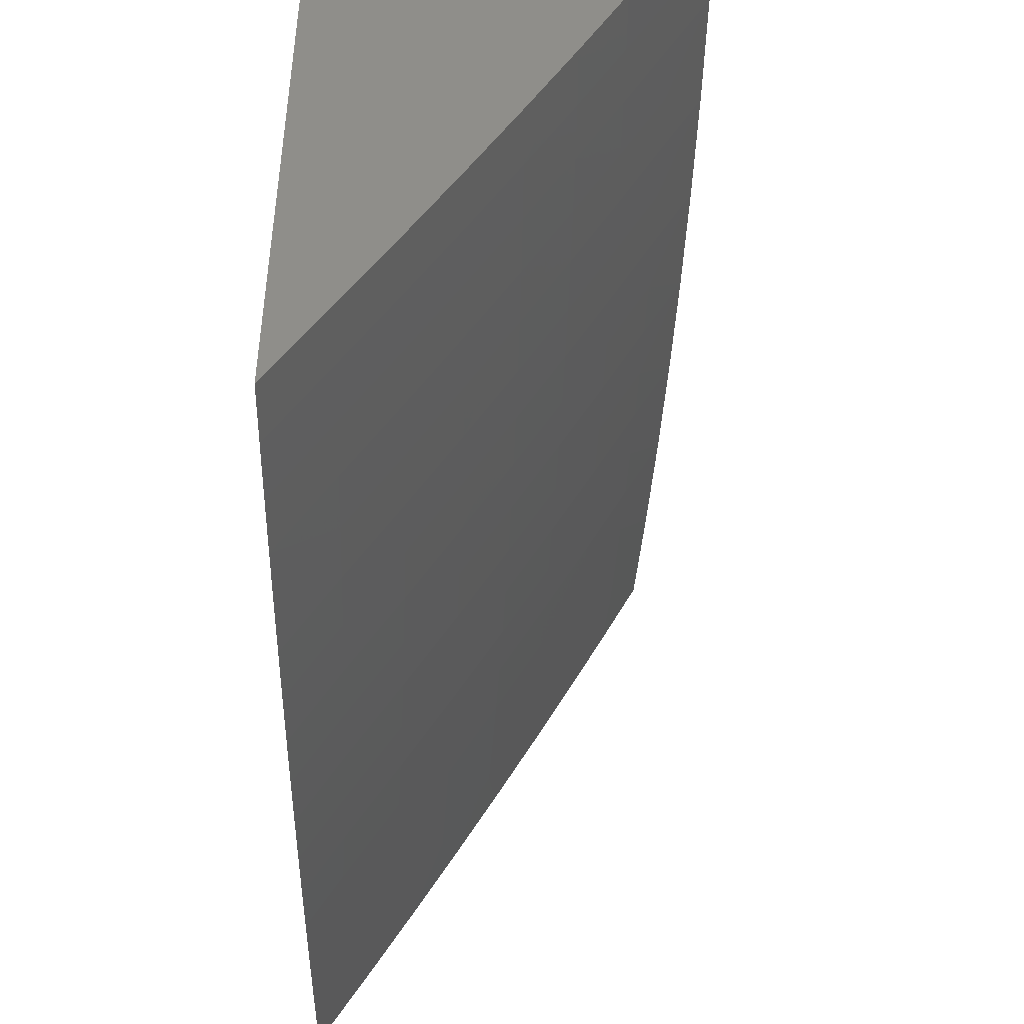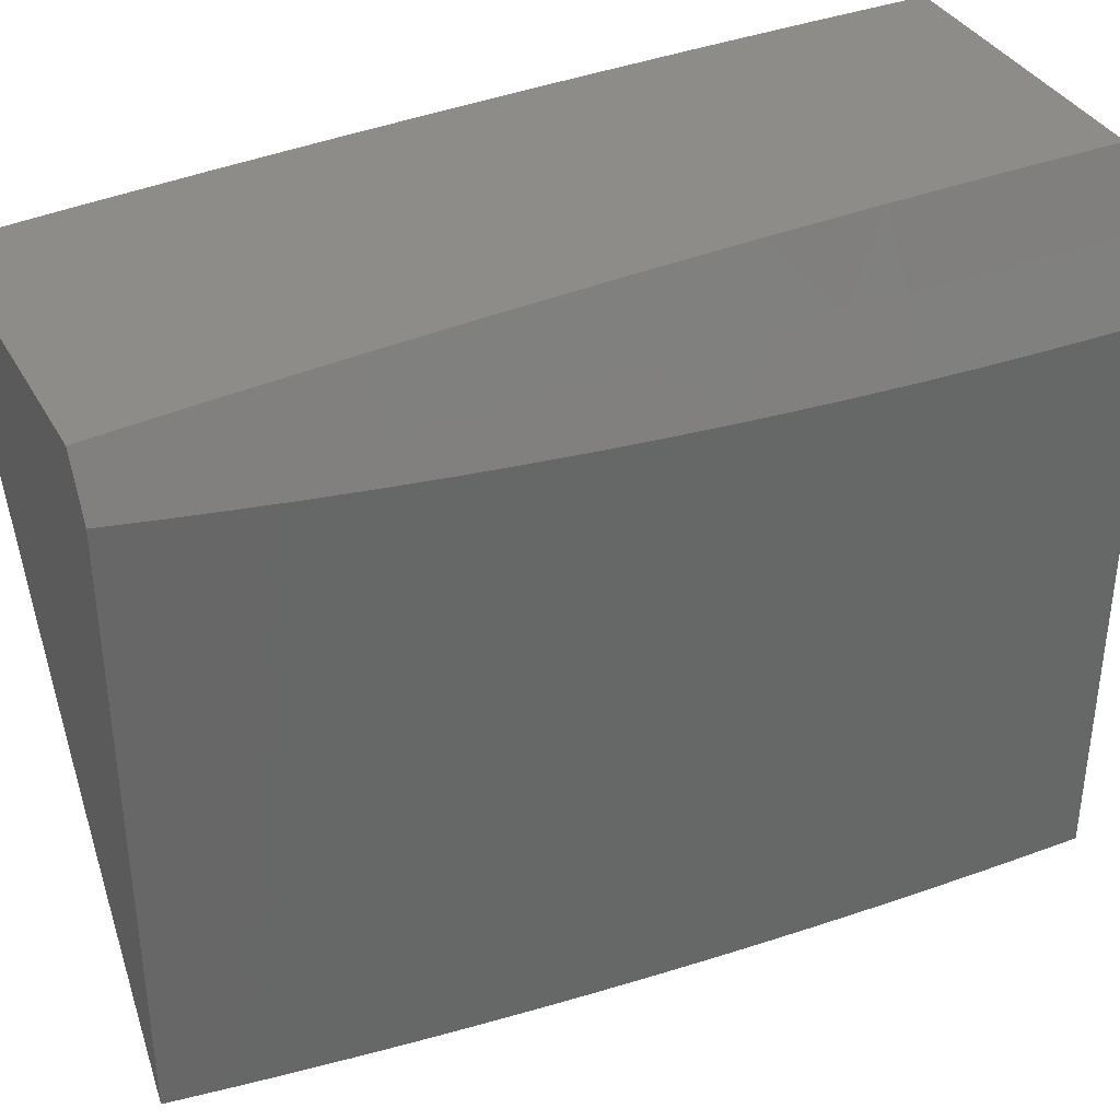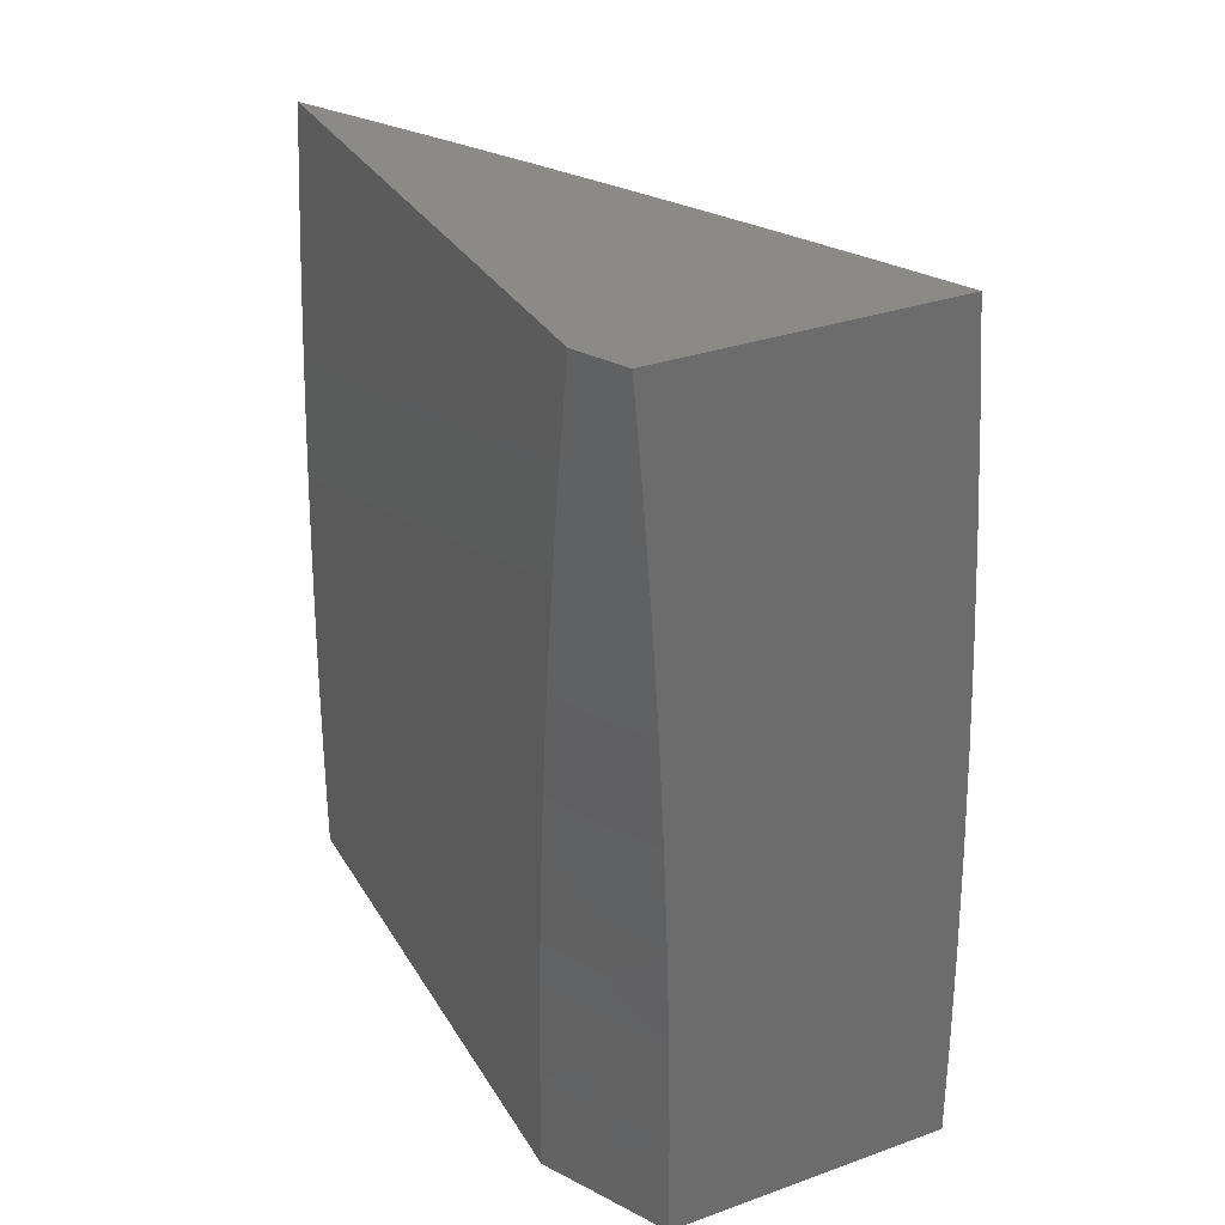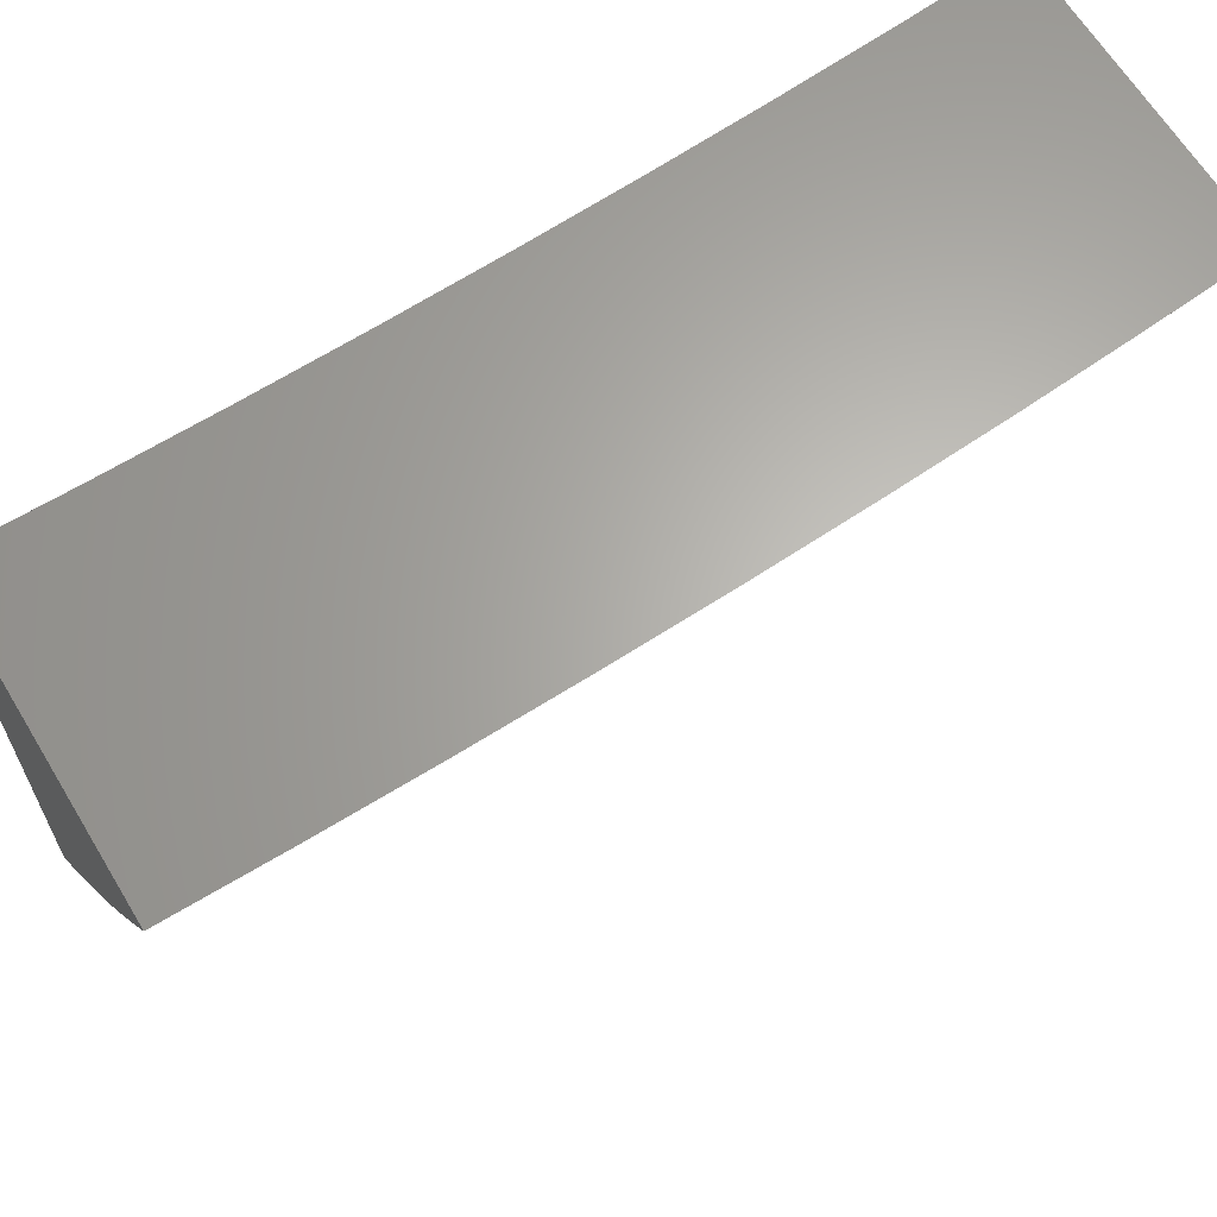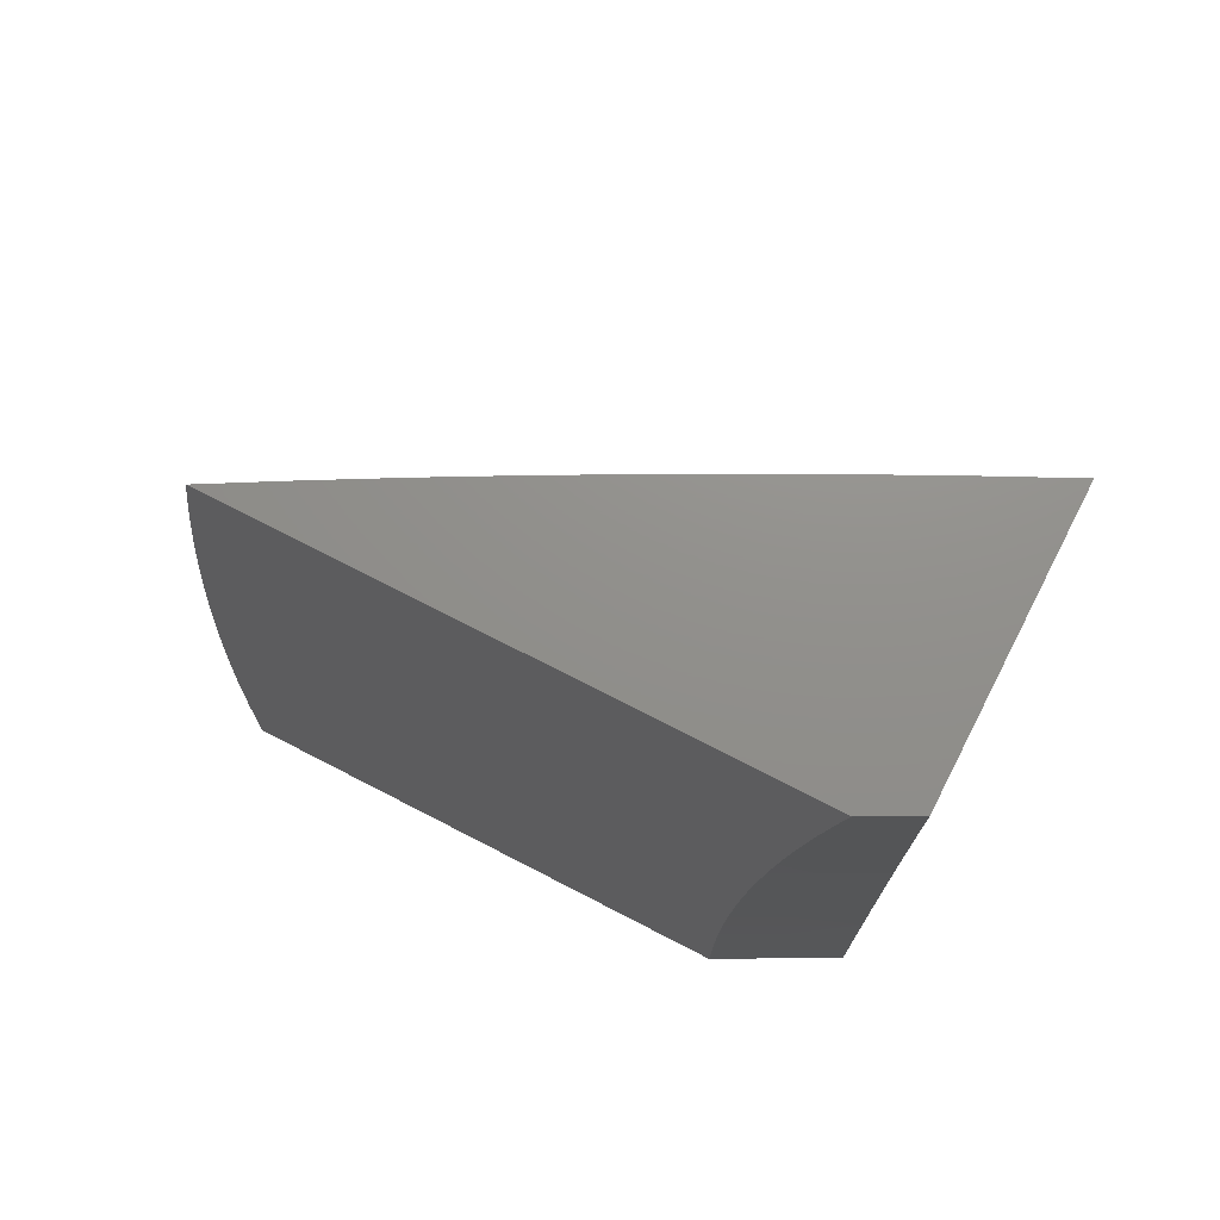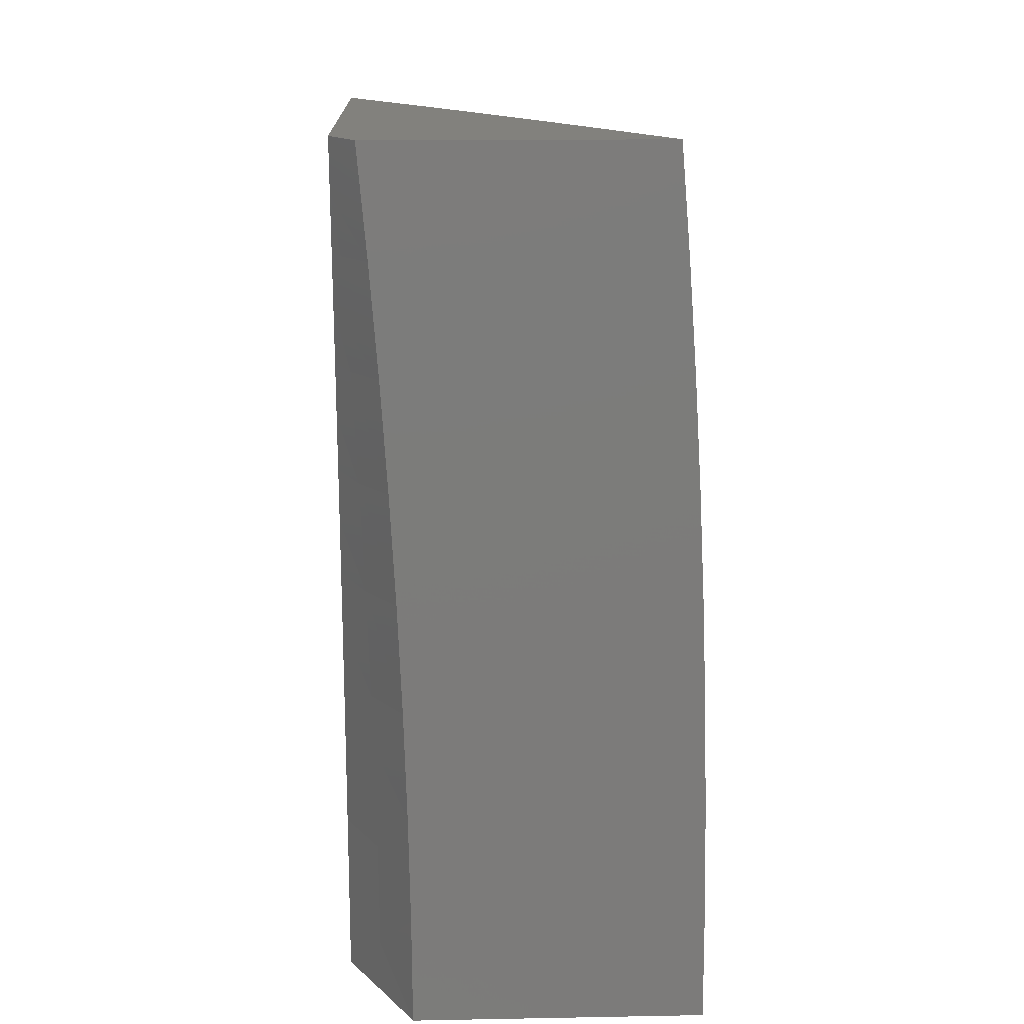
<metadata>
{"format":"stl","ext":"stl","renderer":"f3d","projection":"perspective","resolution":1024,"background":"white","views":[{"elev":-47.0,"azim":179.6,"up":"+Y"},{"elev":36.8,"azim":63.9,"up":"+Y"},{"elev":32.1,"azim":153.6,"up":"+Z"},{"elev":64.3,"azim":-121.2,"up":"+Y"},{"elev":72.7,"azim":117.3,"up":"+Z"},{"elev":15.1,"azim":177.8,"up":"+Z"}]}
</metadata>
<code>
# stl→obj: 182 verts, 360 faces
v -10 -5.145 0.06285
v -10 -5.146 0
v -10.04 -5.073 0.06159
v -10.04 -5.073 0
v -10.08 -5 0
v -10.08 -5 0.1252
v -10.04 -5.073 0.1233
v -10 -5.144 0.1257
v -10.04 -5.072 0.1852
v -10 -5.143 0.1885
v -10.04 -5.072 0.2471
v -10 -5.14 0.2513
v -10.04 -5.071 0.3092
v -10 -5.137 0.314
v -10.03 -5.07 0.3715
v -10 -5.133 0.3767
v -10 -5.129 0.4394
v -10.03 -5.068 0.4963
v -10 -5.124 0.502
v -10 -5.118 0.5645
v -10.02 -5.066 0.6216
v -10 -5.111 0.627
v -10 -5.104 0.6894
v -10.02 -5.063 0.7473
v -10 -5.096 0.7517
v -10 -5.087 0.8139
v -10.05 -5 0.7505
v -10.01 -5.059 0.8734
v -10.04 -5 0.8753
v -10 -5.068 0.9381
v -10.03 -5 1
v -10 -5.058 1
v -10.07 -5 0.2504
v -10.07 -5 0.3755
v -10.07 -5 0.5005
v -10.06 -5 0.6255
v -10 -5.078 0.876
v -10.41 -5 0.1252
v -10.41 -5 0
v -10.36 -5.099 0.0616
v -10.36 -5.099 0
v -10.31 -5.198 0.0616
v -10.31 -5.198 0
v -10.26 -5.295 0.0616
v -10.26 -5.296 0
v -10.21 -5.393 0.0616
v -10.21 -5.394 0
v -10.16 -5.491 0.0616
v -10.16 -5.491 0
v -10.11 -5.587 0.0616
v -10.11 -5.588 0
v -10.05 -5.684 0.0616
v -10.05 -5.684 0
v -10 -5.779 0
v -10 -5.779 0.0628
v -10.05 -5.683 0.1233
v -10.11 -5.587 0.1233
v -10.16 -5.49 0.1233
v -10.21 -5.392 0.1233
v -10.26 -5.295 0.1233
v -10.31 -5.197 0.1233
v -10.36 -5.099 0.1233
v -10.36 -5.098 0.1852
v -10.41 -5 0.2503
v -10.36 -5.098 0.2472
v -10.36 -5.097 0.3093
v -10.31 -5.196 0.3093
v -10.31 -5.195 0.3715
v -10.26 -5.292 0.3715
v -10.26 -5.291 0.4339
v -10.21 -5.389 0.4339
v -10.2 -5.388 0.4963
v -10.15 -5.486 0.4963
v -10.15 -5.484 0.5589
v -10.1 -5.581 0.5589
v -10.09 -5.58 0.6216
v -10.04 -5.676 0.6216
v -10.04 -5.674 0.6844
v -10 -5.747 0.6267
v -10 -5.741 0.6891
v -10 -5.778 0.1256
v -10.05 -5.683 0.1852
v -10.11 -5.587 0.1852
v -10.16 -5.49 0.1852
v -10.21 -5.392 0.1852
v -10.26 -5.294 0.1852
v -10.31 -5.197 0.1852
v -10 -5.777 0.1884
v -10.05 -5.682 0.2472
v -10.11 -5.586 0.2472
v -10.16 -5.489 0.2472
v -10.21 -5.391 0.2472
v -10.26 -5.294 0.2472
v -10.31 -5.196 0.2472
v -10 -5.774 0.2511
v -10.05 -5.682 0.3093
v -10.11 -5.585 0.3093
v -10.16 -5.489 0.3093
v -10.21 -5.391 0.3093
v -10.26 -5.293 0.3093
v -10 -5.771 0.3138
v -10.05 -5.681 0.3715
v -10.1 -5.585 0.3715
v -10.16 -5.488 0.3715
v -10.21 -5.39 0.3715
v -10 -5.768 0.3765
v -10.05 -5.68 0.4339
v -10.1 -5.584 0.4339
v -10.15 -5.487 0.4339
v -10 -5.764 0.4391
v -10.05 -5.679 0.4963
v -10.1 -5.582 0.4963
v -10 -5.759 0.5017
v -10.04 -5.677 0.5589
v -10 -5.753 0.5642
v -10.03 -5.672 0.7473
v -10 -5.733 0.7514
v -10.03 -5.67 0.8103
v -10 -5.725 0.8137
v -10.03 -5.668 0.8735
v -10 -5.717 0.8759
v -10 -5.707 0.938
v -10.02 -5.666 0.9367
v -10 -5.697 1
v -10.05 -5.612 1
v -10.08 -5.57 0.9367
v -10.1 -5.525 1
v -10.13 -5.473 0.9367
v -10.14 -5.439 1
v -10.18 -5.376 0.9367
v -10.19 -5.352 1
v -10.23 -5.279 0.9367
v -10.23 -5.264 1
v -10.28 -5.181 0.9367
v -10.28 -5.177 1
v -10.32 -5.089 1
v -10.33 -5.083 0.9367
v -10.37 -5 1
v -10.38 -5 0.8753
v -10.39 -5 0.7504
v -10.34 -5.087 0.8103
v -10.34 -5.085 0.8735
v -10.39 -5 0.6255
v -10.35 -5.09 0.6844
v -10.34 -5.089 0.7473
v -10.29 -5.185 0.8103
v -10.29 -5.183 0.8735
v -10.24 -5.281 0.8735
v -10.4 -5 0.5005
v -10.35 -5.093 0.5589
v -10.35 -5.092 0.6216
v -10.3 -5.189 0.6844
v -10.29 -5.187 0.7473
v -10.24 -5.284 0.7473
v -10.24 -5.283 0.8103
v -10.19 -5.38 0.8103
v -10.19 -5.378 0.8735
v -10.13 -5.475 0.8735
v -10.41 -5 0.3755
v -10.36 -5.096 0.4339
v -10.35 -5.094 0.4963
v -10.3 -5.192 0.5589
v -10.3 -5.19 0.6216
v -10.25 -5.288 0.6216
v -10.25 -5.286 0.6844
v -10.2 -5.384 0.6844
v -10.19 -5.382 0.7473
v -10.14 -5.479 0.7473
v -10.14 -5.477 0.8103
v -10.09 -5.574 0.8103
v -10.08 -5.572 0.8735
v -10.36 -5.096 0.3715
v -10.31 -5.194 0.4339
v -10.31 -5.193 0.4963
v -10.26 -5.29 0.4963
v -10.25 -5.289 0.5589
v -10.2 -5.387 0.5589
v -10.2 -5.385 0.6216
v -10.15 -5.483 0.6216
v -10.14 -5.481 0.6844
v -10.09 -5.578 0.6844
v -10.09 -5.576 0.7473
f 1 2 3
f 3 2 4
f 3 4 5
f 5 6 3
f 3 6 7
f 3 7 1
f 1 7 8
f 8 7 9
f 8 9 10
f 10 9 11
f 10 11 12
f 12 11 13
f 12 13 14
f 14 13 15
f 14 15 16
f 16 15 17
f 17 15 18
f 17 18 19
f 19 18 20
f 20 18 21
f 20 21 22
f 22 21 23
f 23 21 24
f 23 24 25
f 25 24 26
f 26 24 27
f 26 27 28
f 28 27 29
f 28 29 30
f 30 29 31
f 30 31 32
f 7 6 9
f 9 6 33
f 9 33 11
f 11 33 13
f 33 34 13
f 13 34 15
f 15 34 18
f 18 34 35
f 18 35 21
f 21 35 36
f 21 36 24
f 24 36 27
f 30 37 28
f 28 37 26
f 38 39 40
f 40 39 41
f 40 41 42
f 42 41 43
f 42 43 44
f 44 43 45
f 44 45 46
f 46 45 47
f 46 47 48
f 48 47 49
f 48 49 50
f 50 49 51
f 50 51 52
f 52 51 53
f 52 53 54
f 54 55 52
f 52 55 56
f 52 56 50
f 50 56 57
f 50 57 48
f 48 57 58
f 48 58 46
f 46 58 59
f 46 59 44
f 44 59 60
f 44 60 42
f 42 60 61
f 42 61 40
f 40 61 62
f 40 62 38
f 38 62 63
f 38 63 64
f 64 63 65
f 64 65 66
f 66 65 67
f 66 67 68
f 68 67 69
f 68 69 70
f 70 69 71
f 70 71 72
f 72 71 73
f 72 73 74
f 74 73 75
f 74 75 76
f 76 75 77
f 76 77 78
f 78 77 79
f 78 79 80
f 55 81 56
f 56 81 82
f 56 82 57
f 57 82 83
f 57 83 58
f 58 83 84
f 58 84 59
f 59 84 85
f 59 85 60
f 60 85 86
f 60 86 61
f 61 86 87
f 61 87 62
f 62 87 63
f 81 88 82
f 82 88 89
f 82 89 83
f 83 89 90
f 83 90 84
f 84 90 91
f 84 91 85
f 85 91 92
f 85 92 86
f 86 92 93
f 86 93 87
f 87 93 94
f 87 94 63
f 63 94 65
f 88 95 89
f 89 95 96
f 89 96 90
f 90 96 97
f 90 97 91
f 91 97 98
f 91 98 92
f 92 98 99
f 92 99 93
f 93 99 100
f 93 100 94
f 94 100 67
f 94 67 65
f 95 101 96
f 96 101 102
f 96 102 97
f 97 102 103
f 97 103 98
f 98 103 104
f 98 104 99
f 99 104 105
f 99 105 100
f 100 105 69
f 100 69 67
f 101 106 102
f 102 106 107
f 102 107 103
f 103 107 108
f 103 108 104
f 104 108 109
f 104 109 105
f 105 109 71
f 105 71 69
f 106 110 107
f 107 110 111
f 107 111 108
f 108 111 112
f 108 112 109
f 109 112 73
f 109 73 71
f 110 113 111
f 111 113 114
f 111 114 112
f 112 114 75
f 112 75 73
f 113 115 114
f 114 115 77
f 114 77 75
f 115 79 77
f 78 80 116
f 116 80 117
f 116 117 118
f 118 117 119
f 118 119 120
f 120 119 121
f 120 121 122
f 120 122 123
f 123 122 124
f 123 124 125
f 123 125 126
f 126 125 127
f 126 127 128
f 128 127 129
f 128 129 130
f 130 129 131
f 130 131 132
f 132 131 133
f 132 133 134
f 134 133 135
f 134 135 136
f 134 136 137
f 137 136 138
f 137 138 139
f 140 141 139
f 139 141 142
f 139 142 137
f 137 142 134
f 143 144 140
f 140 144 145
f 140 145 141
f 141 145 146
f 141 146 147
f 147 146 148
f 147 148 132
f 132 148 130
f 149 150 143
f 143 150 151
f 143 151 144
f 144 151 152
f 144 152 153
f 153 152 154
f 153 154 155
f 155 154 156
f 155 156 157
f 157 156 158
f 157 158 128
f 128 158 126
f 159 160 149
f 149 160 161
f 149 161 150
f 150 161 162
f 150 162 163
f 163 162 164
f 163 164 165
f 165 164 166
f 165 166 167
f 167 166 168
f 167 168 169
f 169 168 170
f 169 170 171
f 171 170 120
f 171 120 123
f 64 66 159
f 159 66 172
f 159 172 160
f 160 172 173
f 160 173 174
f 174 173 175
f 174 175 176
f 176 175 177
f 176 177 178
f 178 177 179
f 178 179 180
f 180 179 181
f 180 181 182
f 182 181 116
f 182 116 118
f 173 172 68
f 68 172 66
f 162 161 174
f 174 161 160
f 152 151 163
f 163 151 150
f 146 145 153
f 153 145 144
f 134 142 147
f 147 142 141
f 175 173 70
f 70 173 68
f 164 162 176
f 176 162 174
f 154 152 165
f 165 152 163
f 148 146 155
f 155 146 153
f 132 134 147
f 177 175 72
f 72 175 70
f 166 164 178
f 178 164 176
f 156 154 167
f 167 154 165
f 130 148 157
f 157 148 155
f 179 177 74
f 74 177 72
f 168 166 180
f 180 166 178
f 158 156 169
f 169 156 167
f 128 130 157
f 181 179 76
f 76 179 74
f 170 168 182
f 182 168 180
f 126 158 171
f 171 158 169
f 116 181 78
f 78 181 76
f 120 170 118
f 118 170 182
f 123 126 171
f 31 29 138
f 138 29 27
f 138 27 139
f 139 27 36
f 139 36 140
f 140 36 35
f 140 35 143
f 143 35 149
f 149 35 34
f 149 34 159
f 159 34 33
f 159 33 64
f 64 33 6
f 64 6 38
f 38 6 5
f 38 5 39
f 4 47 5
f 5 47 45
f 5 45 43
f 4 2 47
f 47 2 49
f 49 2 51
f 51 2 53
f 53 2 54
f 43 41 5
f 5 41 39
f 31 131 32
f 32 131 129
f 32 129 127
f 138 136 31
f 31 136 135
f 31 135 133
f 133 131 31
f 127 125 32
f 32 125 124
f 54 2 55
f 55 2 1
f 55 1 81
f 81 1 8
f 81 8 88
f 88 8 10
f 88 10 95
f 95 10 12
f 95 12 101
f 101 12 106
f 106 12 14
f 106 14 110
f 110 14 16
f 110 16 113
f 113 16 17
f 113 17 115
f 115 17 19
f 115 19 79
f 79 19 20
f 79 20 80
f 80 20 117
f 117 20 22
f 117 22 119
f 119 22 23
f 119 23 121
f 121 23 25
f 121 25 122
f 122 25 26
f 122 26 124
f 124 26 37
f 124 37 30
f 30 32 124

</code>
